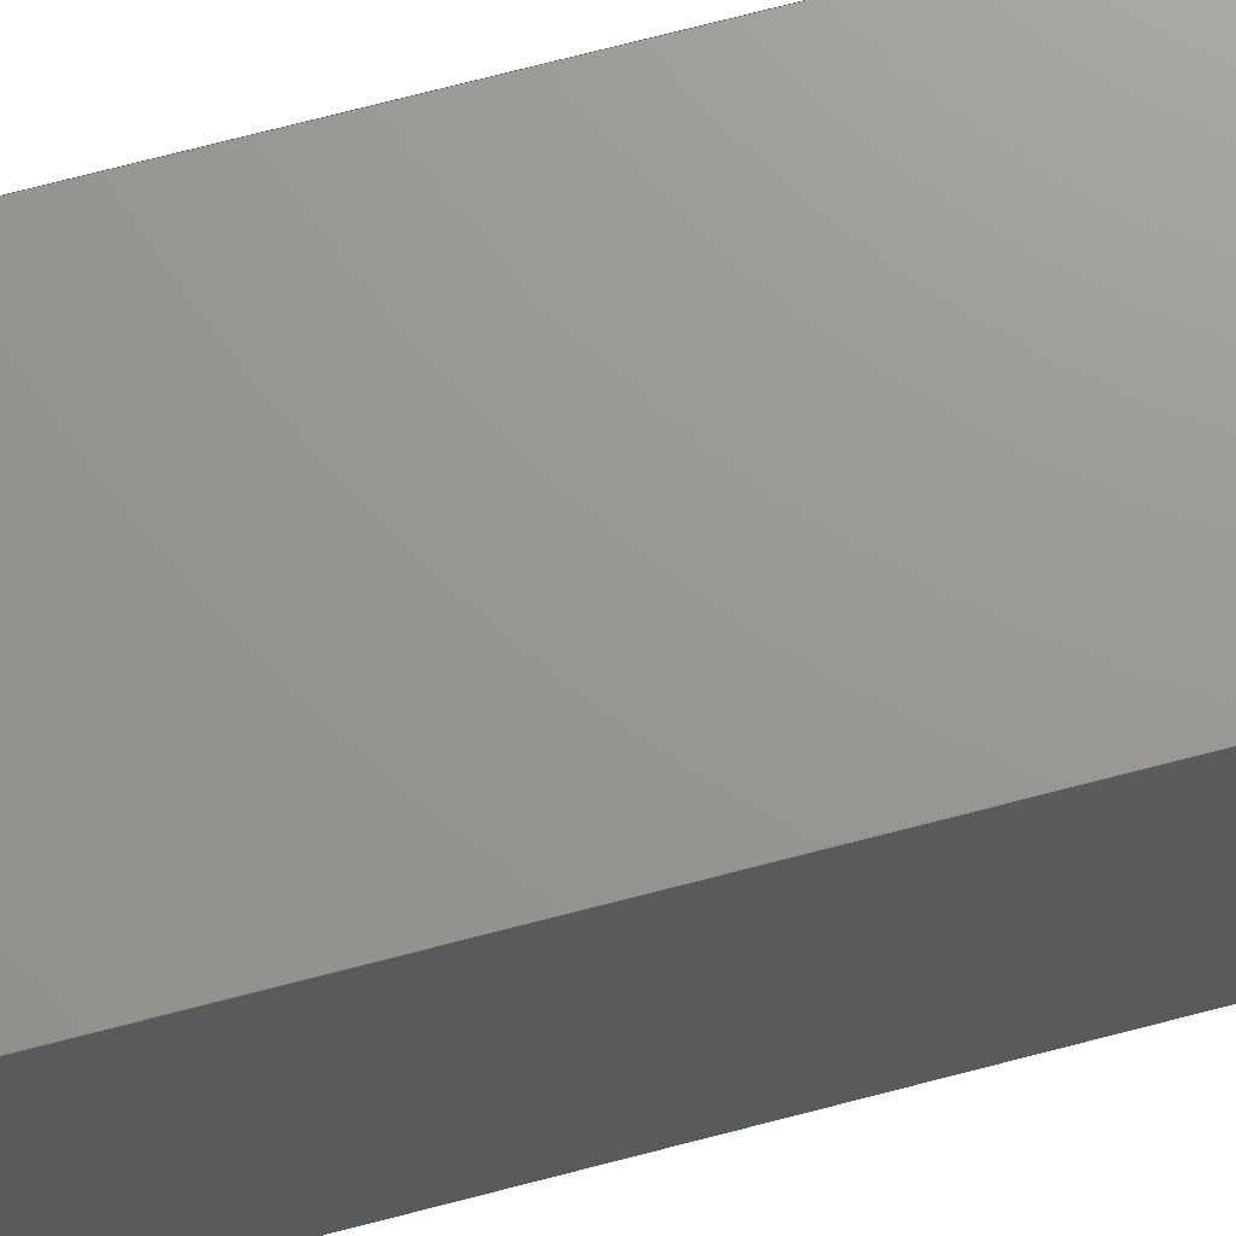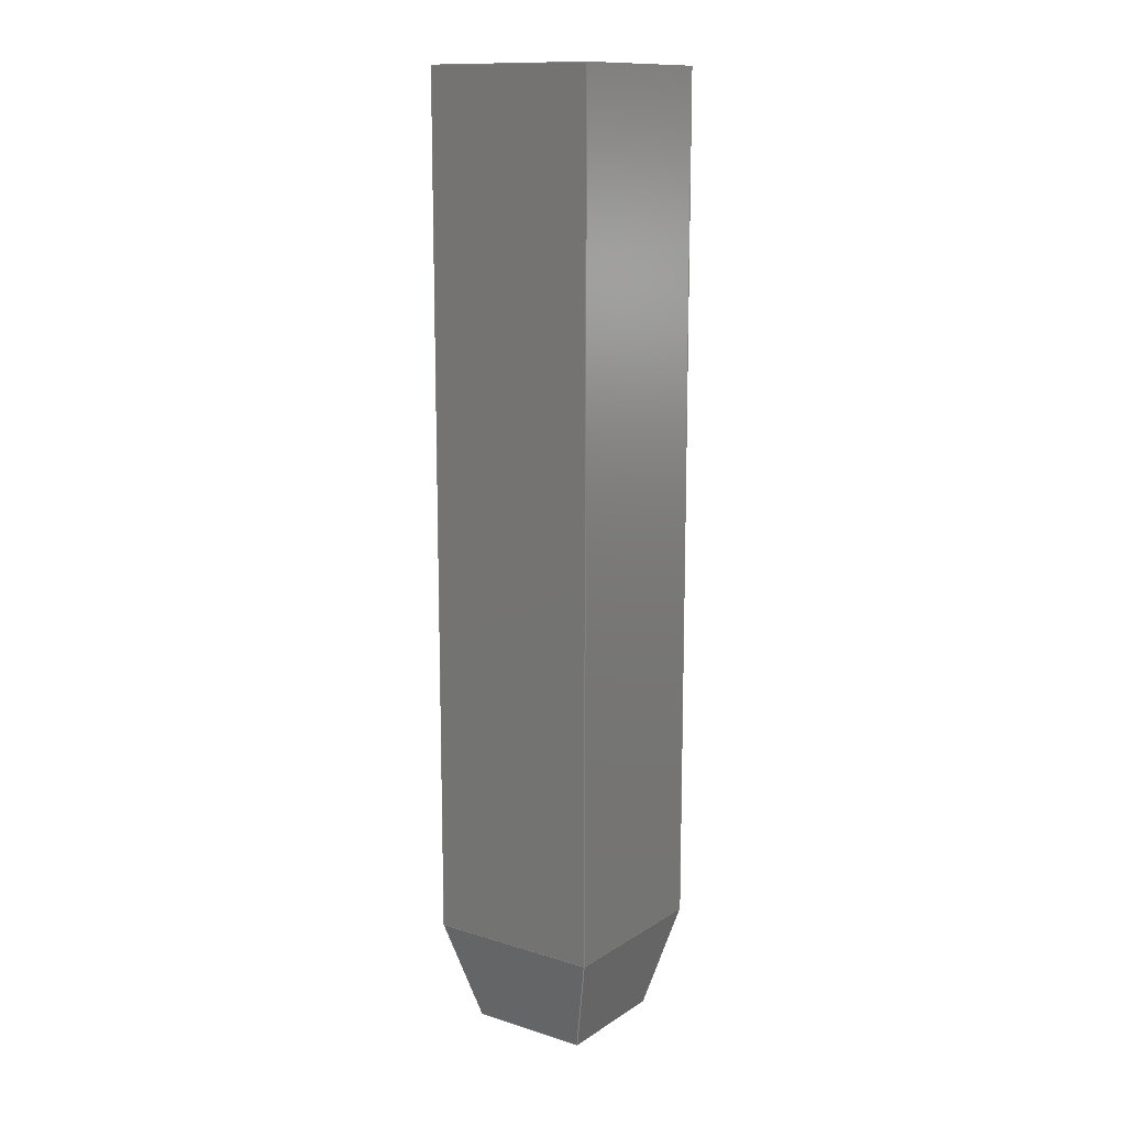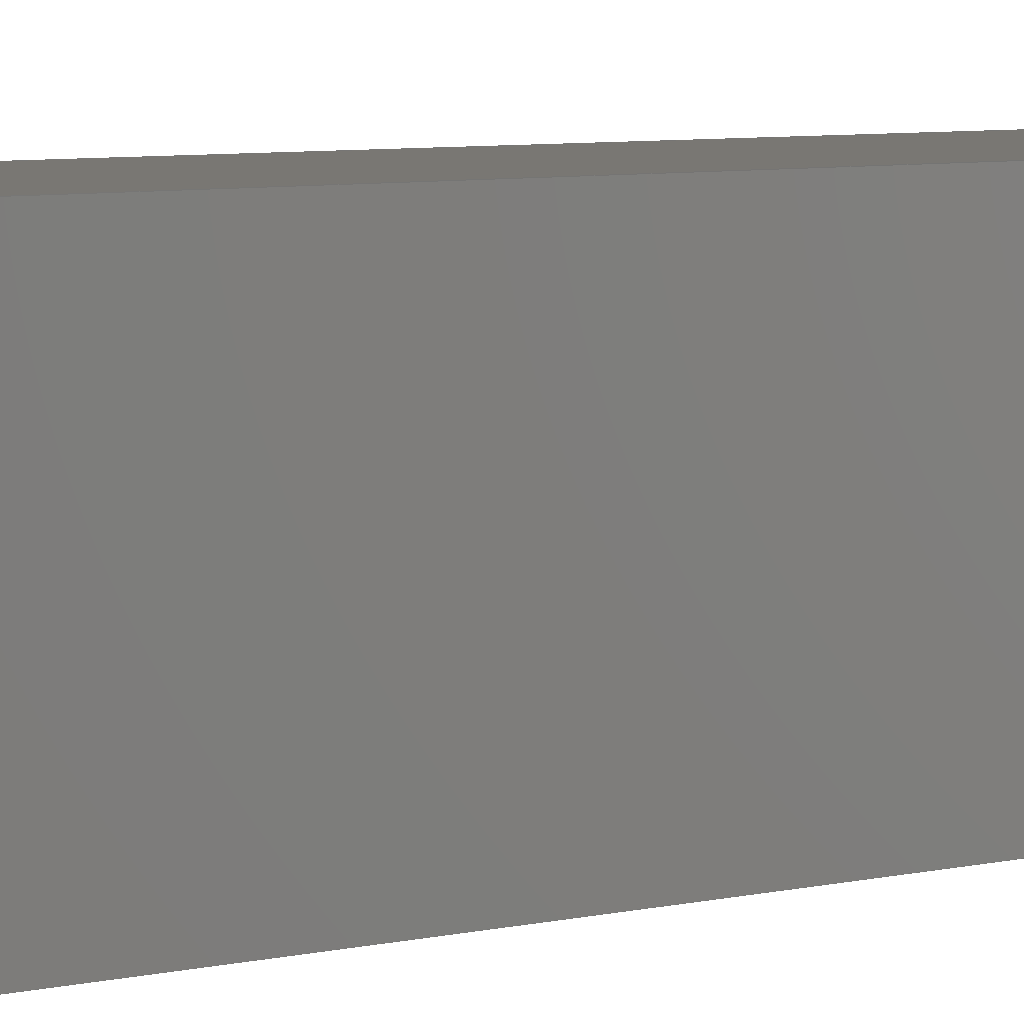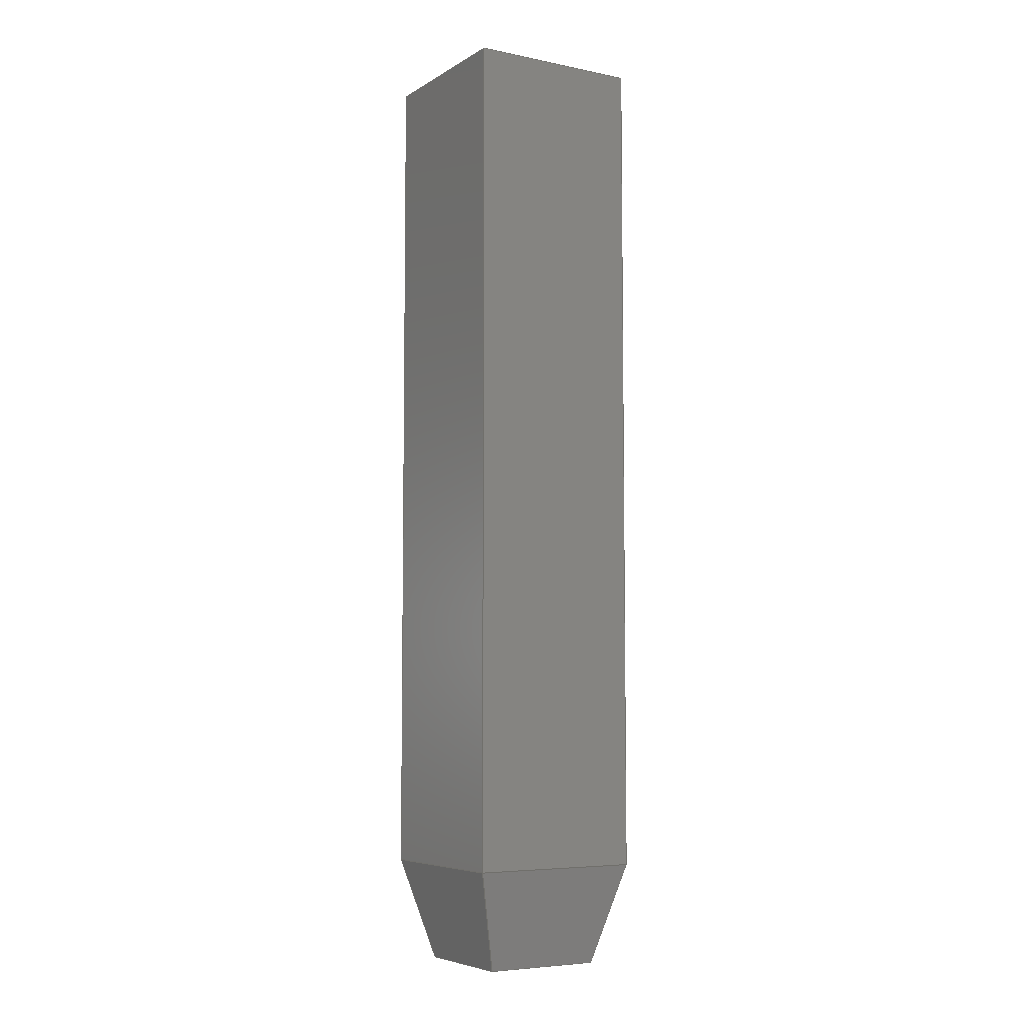
<metadata>
{"format":"step","ext":"step","renderer":"f3d","projection":"perspective","resolution":1024,"background":"white","views":[{"elev":70.0,"azim":-104.8,"up":"+Y"},{"elev":13.0,"azim":35.4,"up":"+Z"},{"elev":4.5,"azim":44.9,"up":"+Y"},{"elev":-6.1,"azim":148.8,"up":"+Z"}]}
</metadata>
<code>
ISO-10303-21;
DATA;
#1=MECHANICAL_DESIGN_GEOMETRIC_PRESENTATION_REPRESENTATION('',(#147,#148,
#149,#150,#151,#152,#153,#154,#155,#156),#285);
#2=SHAPE_REPRESENTATION_RELATIONSHIP('SRR','None',#292,#3);
#3=ADVANCED_BREP_SHAPE_REPRESENTATION('',(#4),#284);
#4=MANIFOLD_SOLID_BREP('Solid1',#167);
#5=FACE_OUTER_BOUND('',#15,.T.);
#6=FACE_OUTER_BOUND('',#16,.T.);
#7=FACE_OUTER_BOUND('',#17,.T.);
#8=FACE_OUTER_BOUND('',#18,.T.);
#9=FACE_OUTER_BOUND('',#19,.T.);
#10=FACE_OUTER_BOUND('',#20,.T.);
#11=FACE_OUTER_BOUND('',#21,.T.);
#12=FACE_OUTER_BOUND('',#22,.T.);
#13=FACE_OUTER_BOUND('',#23,.T.);
#14=FACE_OUTER_BOUND('',#24,.T.);
#15=EDGE_LOOP('',(#97,#98,#99,#100));
#16=EDGE_LOOP('',(#101,#102,#103,#104));
#17=EDGE_LOOP('',(#105,#106,#107,#108));
#18=EDGE_LOOP('',(#109,#110,#111,#112));
#19=EDGE_LOOP('',(#113,#114,#115,#116));
#20=EDGE_LOOP('',(#117,#118,#119,#120));
#21=EDGE_LOOP('',(#121,#122,#123,#124));
#22=EDGE_LOOP('',(#125,#126,#127,#128));
#23=EDGE_LOOP('',(#129,#130,#131,#132));
#24=EDGE_LOOP('',(#133,#134,#135,#136));
#25=LINE('',#243,#45);
#26=LINE('',#245,#46);
#27=LINE('',#247,#47);
#28=LINE('',#248,#48);
#29=LINE('',#252,#49);
#30=LINE('',#253,#50);
#31=LINE('',#254,#51);
#32=LINE('',#257,#52);
#33=LINE('',#258,#53);
#34=LINE('',#261,#54);
#35=LINE('',#262,#55);
#36=LINE('',#264,#56);
#37=LINE('',#268,#57);
#38=LINE('',#269,#58);
#39=LINE('',#270,#59);
#40=LINE('',#273,#60);
#41=LINE('',#274,#61);
#42=LINE('',#277,#62);
#43=LINE('',#278,#63);
#44=LINE('',#280,#64);
#45=VECTOR('',#201,0.805);
#46=VECTOR('',#202,0.805);
#47=VECTOR('',#203,0.805);
#48=VECTOR('',#204,0.805);
#49=VECTOR('',#207,0.805);
#50=VECTOR('',#208,0.805);
#51=VECTOR('',#209,0.805);
#52=VECTOR('',#212,0.805);
#53=VECTOR('',#213,0.805);
#54=VECTOR('',#216,0.805);
#55=VECTOR('',#217,0.805);
#56=VECTOR('',#220,0.805);
#57=VECTOR('',#223,10);
#58=VECTOR('',#224,0.805);
#59=VECTOR('',#225,0.805);
#60=VECTOR('',#228,10);
#61=VECTOR('',#229,0.805);
#62=VECTOR('',#232,10);
#63=VECTOR('',#233,0.805);
#64=VECTOR('',#236,10);
#65=VERTEX_POINT('',#241);
#66=VERTEX_POINT('',#242);
#67=VERTEX_POINT('',#244);
#68=VERTEX_POINT('',#246);
#69=VERTEX_POINT('',#250);
#70=VERTEX_POINT('',#251);
#71=VERTEX_POINT('',#256);
#72=VERTEX_POINT('',#260);
#73=VERTEX_POINT('',#266);
#74=VERTEX_POINT('',#267);
#75=VERTEX_POINT('',#272);
#76=VERTEX_POINT('',#276);
#77=EDGE_CURVE('',#65,#66,#25,.T.);
#78=EDGE_CURVE('',#67,#65,#26,.T.);
#79=EDGE_CURVE('',#68,#67,#27,.T.);
#80=EDGE_CURVE('',#66,#68,#28,.T.);
#81=EDGE_CURVE('',#69,#70,#29,.T.);
#82=EDGE_CURVE('',#68,#69,#30,.F.);
#83=EDGE_CURVE('',#67,#70,#31,.F.);
#84=EDGE_CURVE('',#71,#69,#32,.T.);
#85=EDGE_CURVE('',#66,#71,#33,.F.);
#86=EDGE_CURVE('',#72,#71,#34,.T.);
#87=EDGE_CURVE('',#65,#72,#35,.F.);
#88=EDGE_CURVE('',#70,#72,#36,.T.);
#89=EDGE_CURVE('',#73,#74,#37,.T.);
#90=EDGE_CURVE('',#69,#74,#38,.T.);
#91=EDGE_CURVE('',#70,#73,#39,.T.);
#92=EDGE_CURVE('',#75,#73,#40,.T.);
#93=EDGE_CURVE('',#72,#75,#41,.T.);
#94=EDGE_CURVE('',#76,#75,#42,.T.);
#95=EDGE_CURVE('',#71,#76,#43,.T.);
#96=EDGE_CURVE('',#74,#76,#44,.T.);
#97=ORIENTED_EDGE('',*,*,#77,.F.);
#98=ORIENTED_EDGE('',*,*,#78,.F.);
#99=ORIENTED_EDGE('',*,*,#79,.F.);
#100=ORIENTED_EDGE('',*,*,#80,.F.);
#101=ORIENTED_EDGE('',*,*,#81,.F.);
#102=ORIENTED_EDGE('',*,*,#82,.F.);
#103=ORIENTED_EDGE('',*,*,#79,.T.);
#104=ORIENTED_EDGE('',*,*,#83,.T.);
#105=ORIENTED_EDGE('',*,*,#84,.F.);
#106=ORIENTED_EDGE('',*,*,#85,.F.);
#107=ORIENTED_EDGE('',*,*,#80,.T.);
#108=ORIENTED_EDGE('',*,*,#82,.T.);
#109=ORIENTED_EDGE('',*,*,#86,.F.);
#110=ORIENTED_EDGE('',*,*,#87,.F.);
#111=ORIENTED_EDGE('',*,*,#77,.T.);
#112=ORIENTED_EDGE('',*,*,#85,.T.);
#113=ORIENTED_EDGE('',*,*,#88,.F.);
#114=ORIENTED_EDGE('',*,*,#83,.F.);
#115=ORIENTED_EDGE('',*,*,#78,.T.);
#116=ORIENTED_EDGE('',*,*,#87,.T.);
#117=ORIENTED_EDGE('',*,*,#89,.T.);
#118=ORIENTED_EDGE('',*,*,#90,.F.);
#119=ORIENTED_EDGE('',*,*,#81,.T.);
#120=ORIENTED_EDGE('',*,*,#91,.T.);
#121=ORIENTED_EDGE('',*,*,#92,.T.);
#122=ORIENTED_EDGE('',*,*,#91,.F.);
#123=ORIENTED_EDGE('',*,*,#88,.T.);
#124=ORIENTED_EDGE('',*,*,#93,.T.);
#125=ORIENTED_EDGE('',*,*,#94,.T.);
#126=ORIENTED_EDGE('',*,*,#93,.F.);
#127=ORIENTED_EDGE('',*,*,#86,.T.);
#128=ORIENTED_EDGE('',*,*,#95,.T.);
#129=ORIENTED_EDGE('',*,*,#96,.T.);
#130=ORIENTED_EDGE('',*,*,#95,.F.);
#131=ORIENTED_EDGE('',*,*,#84,.T.);
#132=ORIENTED_EDGE('',*,*,#90,.T.);
#133=ORIENTED_EDGE('',*,*,#92,.F.);
#134=ORIENTED_EDGE('',*,*,#94,.F.);
#135=ORIENTED_EDGE('',*,*,#96,.F.);
#136=ORIENTED_EDGE('',*,*,#89,.F.);
#137=PLANE('',#187);
#138=PLANE('',#188);
#139=PLANE('',#189);
#140=PLANE('',#190);
#141=PLANE('',#191);
#142=PLANE('',#192);
#143=PLANE('',#193);
#144=PLANE('',#194);
#145=PLANE('',#195);
#146=PLANE('',#196);
#147=STYLED_ITEM('',(#303),#157);
#148=STYLED_ITEM('',(#303),#158);
#149=STYLED_ITEM('',(#303),#159);
#150=STYLED_ITEM('',(#303),#160);
#151=STYLED_ITEM('',(#303),#161);
#152=STYLED_ITEM('',(#303),#162);
#153=STYLED_ITEM('',(#303),#163);
#154=STYLED_ITEM('',(#303),#164);
#155=STYLED_ITEM('',(#303),#165);
#156=STYLED_ITEM('',(#302),#4);
#157=ADVANCED_FACE('',(#5),#137,.F.);
#158=ADVANCED_FACE('',(#6),#138,.F.);
#159=ADVANCED_FACE('',(#7),#139,.F.);
#160=ADVANCED_FACE('',(#8),#140,.F.);
#161=ADVANCED_FACE('',(#9),#141,.F.);
#162=ADVANCED_FACE('',(#10),#142,.T.);
#163=ADVANCED_FACE('',(#11),#143,.T.);
#164=ADVANCED_FACE('',(#12),#144,.T.);
#165=ADVANCED_FACE('',(#13),#145,.T.);
#166=ADVANCED_FACE('',(#14),#146,.F.);
#167=CLOSED_SHELL('',(#157,#158,#159,#160,#161,#162,#163,#164,#165,#166));
#168=DERIVED_UNIT_ELEMENT(#170,1);
#169=DERIVED_UNIT_ELEMENT(#287,3);
#170=(
MASS_UNIT()
NAMED_UNIT(*)
SI_UNIT($,.GRAM.)
);
#171=DERIVED_UNIT((#168,#169));
#172=MEASURE_REPRESENTATION_ITEM('density measure',
POSITIVE_RATIO_MEASURE(7.85),#171);
#173=PROPERTY_DEFINITION_REPRESENTATION(#178,#175);
#174=PROPERTY_DEFINITION_REPRESENTATION(#179,#176);
#175=REPRESENTATION('material name',(#177),#284);
#176=REPRESENTATION('density',(#172),#284);
#177=DESCRIPTIVE_REPRESENTATION_ITEM('Steel','Steel');
#178=PROPERTY_DEFINITION('material property','material name',#294);
#179=PROPERTY_DEFINITION('material property','density of part',#294);
#180=DATE_TIME_ROLE('creation_date');
#181=APPLIED_DATE_AND_TIME_ASSIGNMENT(#182,#180,(#294));
#182=DATE_AND_TIME(#183,#184);
#183=CALENDAR_DATE(2025,19,3);
#184=LOCAL_TIME(0,0,0,#185);
#185=COORDINATED_UNIVERSAL_TIME_OFFSET(0,0,.BEHIND.);
#186=AXIS2_PLACEMENT_3D('placement',#239,#197,#198);
#187=AXIS2_PLACEMENT_3D('',#240,#199,#200);
#188=AXIS2_PLACEMENT_3D('',#249,#205,#206);
#189=AXIS2_PLACEMENT_3D('',#255,#210,#211);
#190=AXIS2_PLACEMENT_3D('',#259,#214,#215);
#191=AXIS2_PLACEMENT_3D('',#263,#218,#219);
#192=AXIS2_PLACEMENT_3D('',#265,#221,#222);
#193=AXIS2_PLACEMENT_3D('',#271,#226,#227);
#194=AXIS2_PLACEMENT_3D('',#275,#230,#231);
#195=AXIS2_PLACEMENT_3D('',#279,#234,#235);
#196=AXIS2_PLACEMENT_3D('',#281,#237,#238);
#197=DIRECTION('axis',(0,0,1));
#198=DIRECTION('refdir',(1,0,0));
#199=DIRECTION('center_axis',(0,0,1));
#200=DIRECTION('ref_axis',(1,0,0));
#201=DIRECTION('',(0,-1,0));
#202=DIRECTION('',(-1,0,0));
#203=DIRECTION('',(0,1,0));
#204=DIRECTION('',(1,-1.262e-16,0));
#205=DIRECTION('center_axis',(-0.9659,0,0.2588));
#206=DIRECTION('ref_axis',(0,1,0));
#207=DIRECTION('',(0,1,0));
#208=DIRECTION('',(-0.2506,0.2506,-0.9351));
#209=DIRECTION('',(-0.2506,-0.2506,-0.9351));
#210=DIRECTION('center_axis',(0,0.9659,0.2588));
#211=DIRECTION('ref_axis',(1,0,0));
#212=DIRECTION('',(1,0,0));
#213=DIRECTION('',(0.2506,0.2506,-0.9351));
#214=DIRECTION('center_axis',(0.9659,0,0.2588));
#215=DIRECTION('ref_axis',(0,-1,0));
#216=DIRECTION('',(0,-1,0));
#217=DIRECTION('',(0.2506,-0.2506,-0.9351));
#218=DIRECTION('center_axis',(0,-0.9659,0.2588));
#219=DIRECTION('ref_axis',(-1,0,0));
#220=DIRECTION('',(-1,0,0));
#221=DIRECTION('center_axis',(1,0,0));
#222=DIRECTION('ref_axis',(0,1,0));
#223=DIRECTION('',(0,-1,0));
#224=DIRECTION('',(0,0,1));
#225=DIRECTION('',(0,0,1));
#226=DIRECTION('center_axis',(0,1,0));
#227=DIRECTION('ref_axis',(-1,0,0));
#228=DIRECTION('',(1,0,0));
#229=DIRECTION('',(0,0,1));
#230=DIRECTION('center_axis',(-1,0,0));
#231=DIRECTION('ref_axis',(0,-1,0));
#232=DIRECTION('',(0,1,0));
#233=DIRECTION('',(0,0,1));
#234=DIRECTION('center_axis',(0,-1,0));
#235=DIRECTION('ref_axis',(1,0,0));
#236=DIRECTION('',(-1,0,0));
#237=DIRECTION('center_axis',(0,0,-1));
#238=DIRECTION('ref_axis',(-1,0,0));
#239=CARTESIAN_POINT('',(0,0,0));
#240=CARTESIAN_POINT('Origin',(10.31,0.4582,-2.174));
#241=CARTESIAN_POINT('',(10.13,0.6353,-2.174));
#242=CARTESIAN_POINT('',(10.13,0.2812,-2.174));
#243=CARTESIAN_POINT('',(10.13,0.6353,-2.174));
#244=CARTESIAN_POINT('',(10.48,0.6353,-2.174));
#245=CARTESIAN_POINT('',(10.48,0.6353,-2.174));
#246=CARTESIAN_POINT('',(10.48,0.2812,-2.174));
#247=CARTESIAN_POINT('',(10.48,0.2812,-2.174));
#248=CARTESIAN_POINT('',(10.13,0.2812,-2.174));
#249=CARTESIAN_POINT('Origin',(10.56,-0.5612,-1.874));
#250=CARTESIAN_POINT('',(10.56,0.2006,-1.874));
#251=CARTESIAN_POINT('',(10.56,0.7158,-1.874));
#252=CARTESIAN_POINT('',(10.56,0.2006,-1.874));
#253=CARTESIAN_POINT('',(10.56,0.2006,-1.874));
#254=CARTESIAN_POINT('',(10.56,0.7158,-1.874));
#255=CARTESIAN_POINT('Origin',(9.287,0.2006,-1.874));
#256=CARTESIAN_POINT('',(10.05,0.2006,-1.874));
#257=CARTESIAN_POINT('',(10.05,0.2006,-1.874));
#258=CARTESIAN_POINT('',(10.05,0.2006,-1.874));
#259=CARTESIAN_POINT('Origin',(10.05,1.478,-1.874));
#260=CARTESIAN_POINT('',(10.05,0.7158,-1.874));
#261=CARTESIAN_POINT('',(10.05,0.7158,-1.874));
#262=CARTESIAN_POINT('',(10.05,0.7158,-1.874));
#263=CARTESIAN_POINT('Origin',(11.33,0.7158,-1.874));
#264=CARTESIAN_POINT('',(10.56,0.7158,-1.874));
#265=CARTESIAN_POINT('Origin',(10.56,0.2006,-2.174));
#266=CARTESIAN_POINT('',(10.56,0.7158,0.6435));
#267=CARTESIAN_POINT('',(10.56,0.2006,0.6435));
#268=CARTESIAN_POINT('',(10.56,0.1181,0.6435));
#269=CARTESIAN_POINT('',(10.56,0.2006,-1.874));
#270=CARTESIAN_POINT('',(10.56,0.7158,-1.874));
#271=CARTESIAN_POINT('Origin',(10.56,0.7158,-2.174));
#272=CARTESIAN_POINT('',(10.05,0.7158,0.6435));
#273=CARTESIAN_POINT('',(7.919,0.7158,0.6435));
#274=CARTESIAN_POINT('',(10.05,0.7158,-1.874));
#275=CARTESIAN_POINT('Origin',(10.05,0.7158,-2.174));
#276=CARTESIAN_POINT('',(10.05,0.2006,0.6435));
#277=CARTESIAN_POINT('',(10.05,0.3757,0.6435));
#278=CARTESIAN_POINT('',(10.05,0.2006,-1.874));
#279=CARTESIAN_POINT('Origin',(10.05,0.2006,-2.174));
#280=CARTESIAN_POINT('',(7.662,0.2006,0.6435));
#281=CARTESIAN_POINT('Origin',(5.275,0.03562,0.6435));
#282=UNCERTAINTY_MEASURE_WITH_UNIT(LENGTH_MEASURE(0.01),#286,
'DISTANCE_ACCURACY_VALUE',
'Maximum model space distance between geometric entities at asserted c
onnectivities');
#283=UNCERTAINTY_MEASURE_WITH_UNIT(LENGTH_MEASURE(0.01),#286,
'DISTANCE_ACCURACY_VALUE',
'Maximum model space distance between geometric entities at asserted c
onnectivities');
#284=(
GEOMETRIC_REPRESENTATION_CONTEXT(3)
GLOBAL_UNCERTAINTY_ASSIGNED_CONTEXT((#282))
GLOBAL_UNIT_ASSIGNED_CONTEXT((#286,#288,#289))
REPRESENTATION_CONTEXT('','3D')
);
#285=(
GEOMETRIC_REPRESENTATION_CONTEXT(3)
GLOBAL_UNCERTAINTY_ASSIGNED_CONTEXT((#283))
GLOBAL_UNIT_ASSIGNED_CONTEXT((#286,#288,#289))
REPRESENTATION_CONTEXT('','3D')
);
#286=(
LENGTH_UNIT()
NAMED_UNIT(*)
SI_UNIT(.MILLI.,.METRE.)
);
#287=(
LENGTH_UNIT()
NAMED_UNIT(*)
SI_UNIT(.CENTI.,.METRE.)
);
#288=(
NAMED_UNIT(*)
PLANE_ANGLE_UNIT()
SI_UNIT($,.RADIAN.)
);
#289=(
NAMED_UNIT(*)
SI_UNIT($,.STERADIAN.)
SOLID_ANGLE_UNIT()
);
#290=SHAPE_DEFINITION_REPRESENTATION(#291,#292);
#291=PRODUCT_DEFINITION_SHAPE('',$,#294);
#292=SHAPE_REPRESENTATION('',(#186),#284);
#293=PRODUCT_DEFINITION_CONTEXT('part definition',#298,'design');
#294=PRODUCT_DEFINITION('Component11','Component11',#295,#293);
#295=PRODUCT_DEFINITION_FORMATION('',$,#300);
#296=PRODUCT_RELATED_PRODUCT_CATEGORY('Component11','Component11',(#300));
#297=APPLICATION_PROTOCOL_DEFINITION('international standard',
'automotive_design',2009,#298);
#298=APPLICATION_CONTEXT(
'Core Data for Automotive Mechanical Design Process');
#299=PRODUCT_CONTEXT('part definition',#298,'mechanical');
#300=PRODUCT('Component11','Component11',$,(#299));
#301=PRESENTATION_STYLE_ASSIGNMENT((#304));
#302=PRESENTATION_STYLE_ASSIGNMENT((#305));
#303=PRESENTATION_STYLE_ASSIGNMENT((#306));
#304=SURFACE_STYLE_USAGE(.BOTH.,#313);
#305=SURFACE_STYLE_USAGE(.BOTH.,#314);
#306=SURFACE_STYLE_USAGE(.BOTH.,#315);
#307=SURFACE_STYLE_RENDERING_WITH_PROPERTIES($,#325,(#310));
#308=SURFACE_STYLE_RENDERING_WITH_PROPERTIES($,#326,(#311));
#309=SURFACE_STYLE_RENDERING_WITH_PROPERTIES($,#327,(#312));
#310=SURFACE_STYLE_TRANSPARENT(0);
#311=SURFACE_STYLE_TRANSPARENT(0);
#312=SURFACE_STYLE_TRANSPARENT(0);
#313=SURFACE_SIDE_STYLE('',(#316,#307));
#314=SURFACE_SIDE_STYLE('',(#317,#308));
#315=SURFACE_SIDE_STYLE('',(#318,#309));
#316=SURFACE_STYLE_FILL_AREA(#319);
#317=SURFACE_STYLE_FILL_AREA(#320);
#318=SURFACE_STYLE_FILL_AREA(#321);
#319=FILL_AREA_STYLE('',(#322));
#320=FILL_AREA_STYLE('',(#323));
#321=FILL_AREA_STYLE('',(#324));
#322=FILL_AREA_STYLE_COLOUR('',#325);
#323=FILL_AREA_STYLE_COLOUR('',#326);
#324=FILL_AREA_STYLE_COLOUR('',#327);
#325=COLOUR_RGB('',0.749,0.749,0.749);
#326=COLOUR_RGB('',1,1,1);
#327=COLOUR_RGB('',1,0.8431,0);
ENDSEC;
END-ISO-10303-21;

</code>
